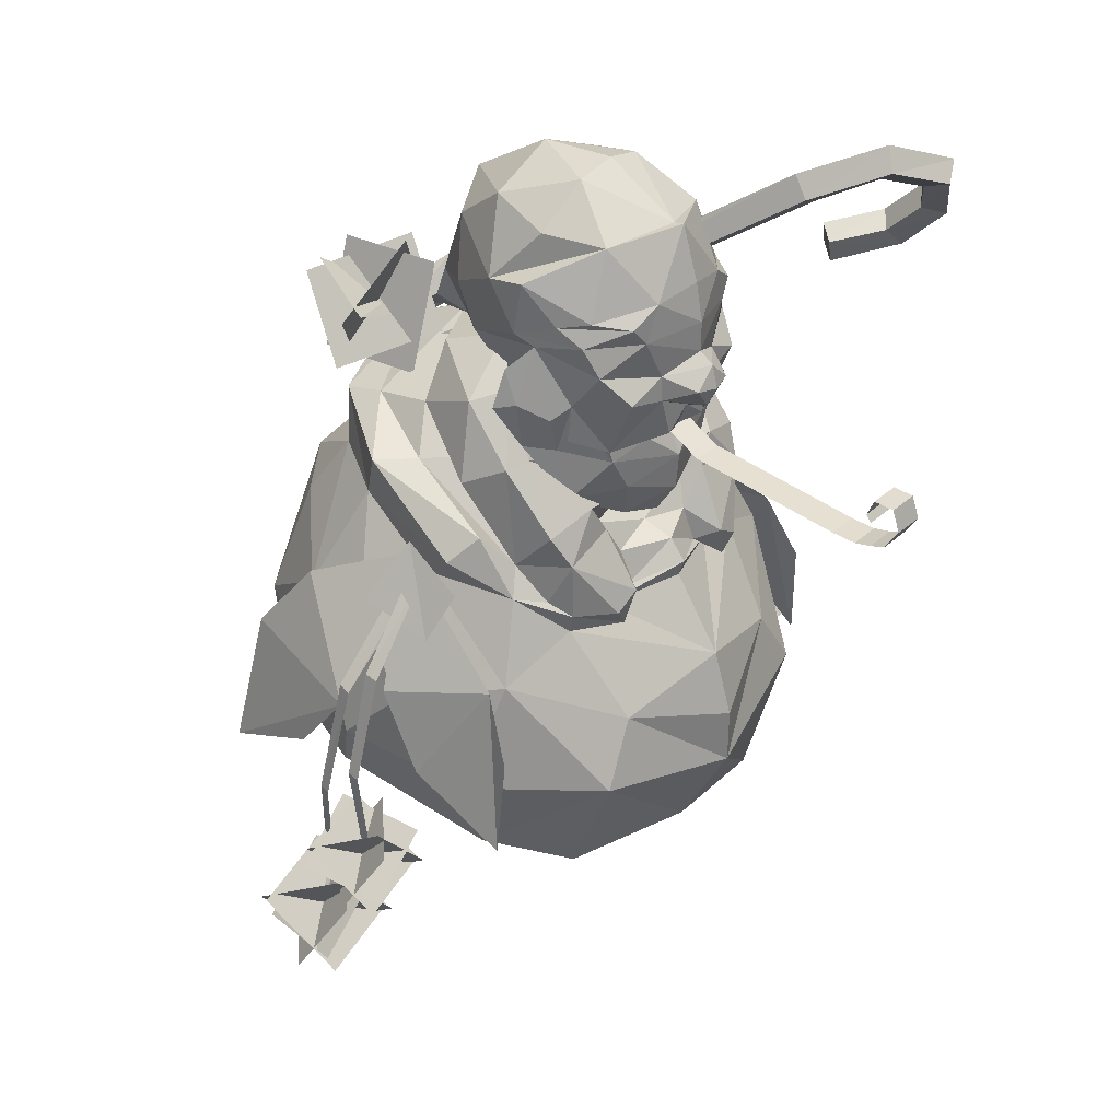
<metadata>
{"format":"obj","ext":"obj","renderer":"f3d","projection":"perspective","resolution":1024,"background":"white","views":[{"elev":48.6,"azim":141.9,"up":"+Z"}]}
</metadata>
<code>
g shengdanbeishi3
v 7.278 -5.328 21.52
v 10.17 -1.157 20.11
v 10.15 -5.094 16.19
v 5.365 6.478 26.66
v 5.054 8.601 23.99
v 6.974 6.016 25.63
v 12.1 3.623 12.29
v 9.32 11.43 11.34
v 7.341 6.497 5.554
v 4.556 15.43 15.7
v 5.652 14.05 9.426
v 4.083 -3.151 28.06
v 3.364 -0.3861 29.08
v 5.136 1.452 27.79
v 10.91 6.986 19.33
v 7.138 10.67 20.91
v 10.23 11.22 16.2
v 4.397 -8.748 20.14
v 8.541 -7.2 12.49
v 3.478 -9.802 9.615
v 1.966 3.596 3.683
v 3.245 -4.245 5.429
v 8.825 -2.497 7.521
v 7.144 4.484 23.86
v 2.277 14 18.16
v 6.666 -0.8457 24.62
v 9.837 2.651 21.38
v -2.733 15.83 12.79
v -3.222 15.25 15.48
v -1.266 14.3 7.802
v -2.171 -4.423 29.31
v 3.556 2.639 27.87
v 4.147 7.616 24.93
v 2.505 9.879 25.63
v 3.631 9.433 23.52
v 3.004 8.88 27.03
v -0.3906 1.003 32.4
v 1.199 -1.554 31.03
v 2.111 6.085 29.48
v 0.4238 8.695 27.3
v 3.338 5.953 29.46
v 6.949 0.1621 27.79
v 4.634 -5.162 27.17
v 0.0464 -7.812 22.77
v 5.49 -4.21 24.63
v 0.167 10.54 5.052
v -0.5491 -8.714 26.23
v -3.796 5.931 26.72
v -3.309 6.464 24.09
v 3.084 10.43 21.95
v 12.4 4.516 15.61
v 11.23 -2.503 11.94
v -1.039 -7.4 27.14
v 1.263 3.602 31.71
v 2.927 2.584 31.13
v 0.907 11.43 22.6
v 2.938 10.5 22.93
v 1.449 -9.854 18.55
v -0.4172 8.032 25.17
v -0.2017 9.041 25.73
v -0.4343 11.09 23.05
v 4.695 4.222 28.09
v -0.7858 9.993 22.14
v -1.09 9.066 23.62
v 0.4556 11.32 21.52
v 0.5753 10.1 21.84
v -3.54 13.62 18.4
v -3.468 7.988 23.36
v -3.786 9.655 23.19
v -3.587 10.55 21.48
v -3.812 10.66 22.36
v -6.34 -8.242 18.41
v -6.569 -8.671 12.37
v -9.759 -5.422 15.56
v -11.51 2.868 22.8
v -12.22 1.908 21.24
v -10.97 5.172 20.33
v -9.951 -1.095 7.258
v -4.358 3.994 2.882
v -10.31 7.228 6.851
v -7.524 11.23 6.416
v -9.773 12.36 12.43
v -7.285 -5.583 25.46
v -9.832 -1.751 24.37
v -8.2 -2.861 26.44
v -13.21 1.824 13.82
v -13.01 6.251 10.89
v -12.21 6.53 16.49
v -10.1 -4.833 11.22
v -12.6 3.702 9.146
v -1.542 -11.16 15.77
v -2.892 -9.646 9.879
v -2.89 -5.003 4.845
v -11.03 0.5948 19.71
v -8.369 11.72 15.73
v -8.877 -4.172 21.07
v -11.5 -1.914 16.51
v -5.235 14.45 9.151
v -2.591 -9.101 21.55
v -4.238 9.948 4.574
v -10.23 4.539 21.65
v -9.031 -0.05483 24.99
v -10.06 7.191 22.76
v -10.66 5.957 23.91
v -9.932 6.531 20.42
v -7.036 -0.4188 30.88
v -6.775 -3.26 29.21
v -9.857 3.524 26.75
v -10.81 2.926 26.23
v -8.581 6.768 25.24
v -10.82 -3.64 23.73
v -6.536 -7.712 24.08
v -6.602 -6.797 21.87
v -9.217 7.801 19.14
v -6.703 -6.34 7.848
v -9.12 1.381 29.34
v -6.631 -7.413 25.13
v -9.851 -0.1505 28.21
v -9.534 7.832 20.08
v -8.089 9.507 20.55
v -7.551 7.469 24.06
v -6.747 6.677 23.73
v -7.041 9.675 21.54
v -10.67 0.9332 24.58
v -5.946 8.888 20.96
v -5.952 8.026 22.51
v -7.225 9.673 19.77
v -6.981 8.483 20.11
v -3.15 8.068 35.35
v -2.581 7.828 36.3
v -4.12 7.691 36.94
v -0.606 6.617 35.4
v -0.8663 7.566 34.12
v 0.08962 6.725 32.29
v 0.6052 4.601 34.78
v -1.735 8.886 32.83
v -6.733 6.198 39.33
v -6.468 7.557 36.89
v 0.451 2.033 31.22
v 0.6072 -0.03242 32.48
v -1.135 -3 30.34
v 0.2582 -1.718 34.14
v 0.6443 1.309 36.67
v 1.01 3.61 35.14
v -2.969 5.311 39.25
v -1.178 6.494 36.51
v 0.4222 3.435 37.66
v -5.968 8.623 33.71
v -3.786 8.477 33.21
v -6.228 8.314 35.13
v -6.05 9.408 33.33
v -4.849 9.867 32.62
v -5.61 9.669 31.16
v -3.588 8.804 32.04
v -0.1199 5.323 36.06
v -5.927 9.936 32.3
v -5.269 8.617 30.65
v -6.589 5.708 39.16
v -3.856 9.094 29.98
v -4.963 8.446 29.47
v -0.9004 8.342 29.94
v 0.5004 6.932 30.46
v -3.458 8.354 29.53
v -4.821 7.709 29.54
v -2.53 -2.771 29.33
v 0.08962 6.725 32.29
v 1.05 6.338 31.63
v 0.6052 4.601 34.78
v -1.098 -3.138 36.64
v -1.538 -0.8245 39.17
v 0.6443 1.309 36.67
v -1.386 2.62 39.18
v -4.033 2.13 40.61
v -3.711 -5.238 36.81
v -5.114 -1.881 39.81
v -6.589 5.708 39.16
v -2.969 5.311 39.25
v -0.01711 -6.379 30.65
v 0.6243 -5.446 30.09
v 1.569 -7.132 30.62
v -0.7517 -4.975 30.34
v -1.698 -5.824 28.55
v 0.6207 -5.925 28.39
v -0.8885 -4.383 32.42
v -6.076 1.739 40.63
v 0.2582 -1.718 34.14
v -1.135 -3 30.34
v -2.53 -2.771 29.33
v -2.246 -5.733 31.74
v -8.75 6.87 34.07
v -8.469 6.76 35.95
v -9.519 6.343 34.71
v -10.3 4.544 33.19
v -9.918 5.629 32.05
v -10.25 2.279 32.3
v -9.613 4.649 30.07
v -9.185 7.292 31.13
v -7.638 0.3022 29.37
v -7.486 -1.764 30.63
v -7.234 -3.321 32.43
v -4.008 -3.615 29.69
v -10.34 1.181 32.54
v -9.781 -0.9222 34.29
v -9.447 3.925 37.77
v -10.84 1.025 35.09
v -10.24 4.555 34.44
v -7.497 7.682 32.36
v -6.92 9.424 32.15
v -7.298 8.01 31.19
v -10.46 3.109 33.69
v -6.336 8.563 29.41
v -8.453 6.725 28.21
v -9.27 4.841 28.22
v -6.186 7.771 28.9
v -9.613 4.649 30.07
v -10.25 2.279 32.3
v -9.979 3.978 29.11
v -6.605 -4.316 35.38
v -9.781 -0.9222 34.29
v -8.198 -2.25 37.65
v -9.67 0.8473 37.29
v -7.898 1.303 39.72
v -9.447 3.925 37.77
v -0.1314 -7.014 29.57
v -3.223 -6.349 29.78
v -4.535 -5.163 31.58
v -7.234 -3.321 32.43
v -4.008 -3.615 29.69
v -10.57 2.372 29.39
v -8.358 2.782 28
v 0.519 7.185 26.77
v 0.6483 4.71 30.05
v 0.5097 6.635 29.78
v -7.852 5.394 24.86
v -8.882 4.625 27.64
v -0.9983 8.467 29.32
v -8.164 6.933 27.68
v -9.979 3.978 29.11
v 2.048 5.073 32.27
v 1.05 6.338 31.63
f 2 1 3
f 5 4 6
f 8 7 9
f 10 8 11
f 13 12 14
f 16 15 17
f 19 18 20
f 11 8 9
f 21 9 22
f 23 22 9
f 16 5 24
f 10 16 17
f 25 16 10
f 24 26 27
f 16 24 15
f 1 18 3
f 10 28 25
f 29 25 28
f 30 28 10
f 13 31 12
f 32 14 33
f 35 34 33
f 36 33 34
f 38 37 31
f 40 39 36
f 41 36 39
f 6 42 26
f 42 43 26
f 43 44 45
f 11 30 10
f 11 9 46
f 21 46 9
f 43 47 44
f 24 27 15
f 2 45 1
f 45 18 1
f 48 39 49
f 40 49 39
f 50 5 16
f 51 3 52
f 14 12 42
f 33 14 4
f 30 11 46
f 12 31 53
f 3 18 19
f 52 3 19
f 54 39 48
f 32 13 14
f 51 7 8
f 12 53 43
f 42 12 43
f 51 2 3
f 15 2 51
f 55 41 54
f 39 54 41
f 54 37 55
f 23 20 22
f 26 45 2
f 26 43 45
f 7 51 52
f 7 23 9
f 56 34 57
f 45 44 18
f 43 53 47
f 52 19 23
f 19 20 23
f 17 15 51
f 18 58 20
f 4 42 6
f 14 42 4
f 27 26 2
f 15 27 2
f 35 33 5
f 57 5 50
f 18 44 58
f 10 17 8
f 17 51 8
f 6 24 5
f 6 26 24
f 59 40 60
f 61 60 34
f 7 52 23
f 36 34 40
f 60 40 34
f 36 41 33
f 62 33 41
f 13 62 55
f 41 55 62
f 55 37 38
f 62 13 32
f 32 33 62
f 61 34 56
f 61 63 64
f 61 64 60
f 66 65 50
f 34 35 57
f 35 5 57
f 66 50 67
f 59 64 68
f 69 68 64
f 70 66 67
f 40 59 49
f 68 49 59
f 61 56 65
f 56 57 65
f 50 65 57
f 5 33 4
f 64 63 69
f 71 69 63
f 55 38 13
f 38 31 13
f 50 16 25
f 25 67 50
f 25 29 67
f 63 66 71
f 70 71 66
f 65 63 61
f 65 66 63
f 73 72 74
f 76 75 77
f 79 78 80
f 81 80 82
f 84 83 85
f 87 86 88
f 78 89 90
f 20 91 92
f 79 80 81
f 93 79 22
f 21 22 79
f 94 77 88
f 87 88 82
f 82 88 95
f 97 96 94
f 86 94 88
f 73 91 72
f 29 28 95
f 82 95 28
f 30 98 28
f 83 31 85
f 91 99 72
f 100 46 79
f 21 79 46
f 101 84 102
f 104 103 101
f 105 101 103
f 31 106 107
f 109 108 104
f 110 104 108
f 96 111 76
f 96 112 111
f 113 44 112
f 30 81 98
f 100 79 81
f 44 47 112
f 89 86 90
f 86 97 94
f 72 113 74
f 72 99 113
f 110 108 49
f 48 49 108
f 88 77 114
f 115 73 89
f 111 83 84
f 75 84 101
f 100 81 30
f 53 31 83
f 92 91 73
f 92 73 115
f 48 108 116
f 84 85 102
f 80 78 90
f 117 53 83
f 117 83 111
f 73 74 89
f 89 74 86
f 108 109 116
f 118 116 109
f 118 106 116
f 22 20 93
f 81 82 98
f 98 82 28
f 74 113 96
f 113 112 96
f 115 89 78
f 79 93 78
f 119 103 120
f 99 44 113
f 47 53 117
f 93 92 115
f 93 20 92
f 90 86 87
f 20 58 91
f 76 111 75
f 75 111 84
f 74 96 97
f 74 97 86
f 77 101 105
f 114 77 119
f 99 91 58
f 58 44 99
f 112 47 117
f 112 117 111
f 80 87 82
f 80 90 87
f 77 94 76
f 94 96 76
f 46 100 30
f 121 110 122
f 103 121 123
f 93 115 78
f 121 103 110
f 104 110 103
f 124 109 101
f 104 101 109
f 109 124 118
f 85 118 124
f 107 106 118
f 102 85 124
f 124 101 102
f 120 103 123
f 126 125 123
f 121 122 126
f 114 127 128
f 119 105 103
f 119 77 105
f 67 114 128
f 69 126 68
f 122 68 126
f 67 128 70
f 110 49 122
f 68 122 49
f 127 120 123
f 114 119 127
f 120 127 119
f 75 101 77
f 71 125 69
f 126 69 125
f 85 107 118
f 85 31 107
f 95 88 114
f 114 67 95
f 67 29 95
f 70 128 71
f 125 71 128
f 123 125 127
f 125 128 127
f 130 129 131
f 130 132 129
f 134 133 135
f 134 136 133
f 137 131 138
f 140 139 135
f 141 140 142
f 143 142 144
f 131 137 145
f 146 145 147
f 141 139 140
f 149 148 129
f 150 129 148
f 152 151 149
f 154 153 152
f 143 147 145
f 129 133 149
f 131 145 146
f 131 129 150
f 133 136 149
f 149 154 152
f 155 147 144
f 143 144 147
f 132 130 155
f 155 144 132
f 156 152 153
f 132 144 135
f 136 154 149
f 154 157 153
f 133 129 132
f 133 132 135
f 149 151 148
f 130 146 155
f 146 147 155
f 130 131 146
f 144 142 140
f 131 150 138
f 158 145 137
f 140 135 144
f 151 152 156
f 154 159 157
f 159 160 157
f 162 161 134
f 136 134 161
f 161 159 154
f 161 163 159
f 161 154 136
f 159 163 160
f 164 160 163
f 141 165 139
f 167 166 168
f 170 169 171
f 170 171 172
f 173 170 172
f 175 174 170
f 169 170 174
f 177 176 173
f 179 178 180
f 181 179 182
f 183 182 179
f 170 173 175
f 172 177 173
f 177 172 171
f 169 174 184
f 179 180 183
f 175 173 185
f 173 176 185
f 169 184 186
f 169 186 171
f 181 182 187
f 188 187 182
f 187 186 184
f 187 184 181
f 184 189 181
f 184 174 189
f 181 189 179
f 178 179 189
f 191 190 192
f 190 193 192
f 195 194 196
f 194 197 196
f 138 191 137
f 195 198 199
f 200 199 201
f 202 200 203
f 204 137 191
f 205 204 206
f 199 198 201
f 150 148 190
f 207 190 148
f 207 151 208
f 208 153 209
f 204 205 203
f 207 194 190
f 206 204 191
f 150 190 191
f 207 197 194
f 208 209 207
f 202 205 210
f 205 202 203
f 210 192 193
f 193 202 210
f 153 208 156
f 195 202 193
f 207 209 197
f 153 157 209
f 193 190 194
f 195 193 194
f 148 151 207
f 210 206 192
f 210 205 206
f 206 191 192
f 199 200 202
f 138 150 191
f 137 204 158
f 202 195 199
f 156 208 151
f 157 211 209
f 157 160 211
f 197 212 196
f 213 196 212
f 209 211 212
f 211 214 212
f 197 209 212
f 164 214 160
f 211 160 214
f 198 165 201
f 216 215 217
f 219 218 220
f 221 219 220
f 221 220 222
f 218 174 220
f 175 220 174
f 222 176 223
f 180 178 224
f 183 224 182
f 225 182 224
f 175 222 220
f 222 223 221
f 219 221 223
f 226 174 218
f 183 180 224
f 185 222 175
f 185 176 222
f 227 226 218
f 219 227 218
f 188 182 228
f 225 228 182
f 226 227 228
f 225 226 228
f 225 189 226
f 189 174 226
f 178 189 224
f 225 224 189
f 198 229 230
f 195 229 198
f 232 231 233
f 235 234 230
f 233 231 236
f 237 234 235
f 230 229 235
f 238 235 229
f 240 239 233
f 232 233 239
f 232 239 139
f 139 239 135
f 123 121 126
f 59 60 64
g Object01
v 1.776 -6.666 25.85
v -12.88 8.246 38.8
v -13.12 7.229 39.58
v -15.2 9.982 40.03
v -15.7 9.127 40.88
v -17.51 10.53 38.74
v -18.27 9.74 39.44
v -18.18 9.919 36.72
v -19.06 9.055 37.14
v -17.4 8.666 34.87
v -18.21 7.666 35.08
v -15.06 7.279 34.41
v -15.69 6.142 34.51
v 1.776 -6.666 25.85
v -13.12 7.229 39.58
v -12.12 7.583 40.35
v -15.49 9.968 41.85
v -18.27 9.74 39.44
v -19.09 10.75 39.74
v -15.7 9.127 40.88
v -19.06 9.055 37.14
v -20.02 9.872 36.81
v -18.21 7.666 35.08
v -15.69 6.142 34.51
v -18.96 8.068 34.09
v 2.937 -5.274 25.73
v 2.63 -6.299 26.44
v -11.88 8.6 39.57
v -14.99 10.82 41
v -18.11 11.57 39.26
v -19.14 10.74 36.39
v -18.15 9.068 33.88
v -15.88 6.126 33.22
v -15.26 7.263 33.12
v 2.084 -5.642 25.14
v -15.69 6.142 34.51
v -15.06 7.279 34.41
v -15.26 7.263 33.12
v -15.88 6.126 33.22
v 2.084 -5.642 25.14
v 1.776 -6.666 25.85
v 2.63 -6.299 26.44
v 2.937 -5.274 25.73
f 242 241 243
f 245 244 243
f 242 243 244
f 247 246 245
f 244 245 246
f 249 248 247
f 246 247 248
f 251 250 249
f 248 249 250
f 253 252 251
f 250 251 252
f 255 254 256
f 257 255 256
f 259 258 257
f 260 257 258
f 261 258 262
f 263 261 262
f 265 264 263
f 267 266 256
f 268 256 266
f 256 268 257
f 269 257 268
f 257 269 259
f 270 259 269
f 259 270 262
f 271 262 270
f 262 271 265
f 272 265 271
f 273 265 274
f 272 274 265
f 266 275 268
f 242 268 275
f 268 242 269
f 244 269 242
f 269 244 270
f 246 270 244
f 271 270 248
f 272 271 250
f 274 272 252
f 250 252 272
f 277 276 278
f 279 278 276
f 250 271 248
f 248 270 246
f 256 254 267
f 260 255 257
f 273 264 265
f 275 241 242
f 263 262 265
f 262 258 259
f 281 280 282
f 283 282 280
g shengdanbeishi3
v -4.346 9.171 26.09
v -1.656 8.811 27.5
v -4.699 8.932 27.86
v 1.05 6.338 31.63
v 2.048 5.073 32.27
v 0.6052 4.601 34.78
v -3.119 8.441 29.59
v -0.9983 8.467 29.32
v -0.6884 7.452 32.41
v 0.9059 6.648 29.87
v 0.08962 6.725 32.29
v 2.117 5.555 30.04
v -1.797 8.401 25.3
v -3.801 8.48 24.35
v 0.9767 7.666 27.4
v -4.821 7.709 29.54
v 1.937 4.124 33.82
v 2.876 4.368 32.05
v -7 7.667 26.28
v -9.979 3.978 29.11
v -10.25 2.279 32.3
v -10.57 2.372 29.39
v -6.526 7.712 28.82
v -9.309 5.607 30.44
v -8.164 6.933 27.68
v -9.613 4.649 30.07
v -9.25 4.475 27.55
v -9.889 2.986 27.3
v -5.808 7.543 24.38
v -8.677 5.601 25.2
v -10.75 1.408 30.92
v -10.89 1.423 28.9
v -6.824 19.28 31.14
v -8.37 18.96 30.78
v -8.367 19.27 30.48
v -6.821 19.6 30.84
v -7.048 19.44 31.96
v -8.593 19.12 31.6
v -7.279 20.42 32.07
v -8.825 20.1 31.71
v -7.172 21.01 31.14
v -8.718 20.68 30.79
v -6.847 20.59 30.08
v -8.393 20.27 29.72
v -6.403 19.18 29.41
v -6.126 18.02 29.28
v -7.672 17.69 28.93
v -7.949 18.85 29.06
v -4.133 8.148 29.79
v -5.678 7.818 29.44
v -5.992 10.14 28.64
v -4.446 10.47 28.99
v -8.172 19.61 29.35
v -6.626 19.93 29.7
v -5.858 16.82 29.23
v -7.403 16.49 28.88
v -5.611 15.71 29.19
v -7.157 15.38 28.84
v -5.361 14.58 29.15
v -6.906 14.25 28.8
v -5.097 13.39 29.1
v -6.643 13.06 28.75
v -4.839 12.23 29.06
v -6.385 11.9 28.71
v 2.41 -2.724 28.52
v 4.261 -7.467 27.99
v 1.609 -9.023 32.65
v -0.2422 -4.28 33.18
v 4.388 -3.959 32.46
v 0.1253 -6.026 28.91
v -0.8346 -7.859 28.61
v 3.315 -8.955 32.17
v -1.449 -7.651 29.23
v 3.078 -6.729 27.02
v 5.003 -4.68 31.84
v 0.4754 -5.602 34.04
v -0.7742 -6.895 32.99
v 0.52 -2.761 30.27
v 5.075 -5.401 28.43
v 3.781 -9.535 31.15
v 7.119 3.199 24.8
v 7.127 6.799 24.02
v 8.862 6.708 21.98
v 9.735 2.961 22.28
v -10.9 -0.6566 20.69
v -11.9 -1.676 17.34
v -12.52 2.127 17.09
v -11.98 2.71 19.65
v 7.408 4.618 23.78
v 11.45 6.149 20.34
v 11.6 5.514 20.4
v 7.605 3.977 23.85
v 13.68 6.495 15.28
v 13.58 7.113 15.26
v 13.76 7.998 10.36
v 13.83 7.391 10.34
v 13.68 6.495 15.28
v 11.6 5.514 20.4
v 11.45 6.149 20.34
v 13.58 7.113 15.26
v 8.098 4.321 23.01
v 12.55 5.294 19.43
v 12.56 4.65 19.5
v 8.149 3.667 23.11
v 14.53 5.178 13.57
v 14.54 5.785 13.65
v 15.28 6.763 6.457
v 15.22 6.158 6.449
v 14.53 5.178 13.57
v 12.56 4.65 19.5
v 12.55 5.294 19.43
v 14.54 5.785 13.65
v 16.44 8.972 8.758
v 14.08 5.623 8.48
v 12 6.773 12.26
v 14.35 10.12 12.54
v 16.6 7.165 11.94
v 15.39 10.36 9.065
v 11.57 8.857 8.998
v 12.79 5.658 11.88
v 11.63 9.483 9.479
v 14.19 6.838 7.674
v 16.55 6.539 11.46
v 13.98 9.184 13.27
v 11.58 9.071 11.55
v 15.03 10.42 9.777
v 16.62 6.245 9.684
v 13.17 4.894 11.46
v 18.59 7.921 4.525
v 15.89 4.081 4.206
v 13.5 5.401 8.544
v 16.2 9.24 8.863
v 18.78 5.85 8.176
v 17.39 9.517 4.877
v 13.01 7.789 4.8
v 14.41 4.122 8.099
v 13.08 8.507 5.351
v 16.02 5.474 3.283
v 18.72 5.132 7.625
v 15.78 8.164 9.693
v 17.9 4.518 4.524
v 17.65 9.379 6.131
v 13.92 8.312 8.789
v 14.17 3.451 7.182
v -11.26 0.6227 19.51
v -11.21 -0.0488 19.55
v -13.1 0.2997 14.46
v -13.19 0.9499 14.42
v -14.07 0.8554 9.016
v -14.95 1.643 4.156
v -15.12 2.228 4.187
v -14.22 1.464 9.011
v -14.07 0.8554 9.016
v -14.22 1.464 9.011
v -13.19 0.9499 14.42
v -13.1 0.2997 14.46
v -11.4 0.1495 18.56
v -11.22 -0.4788 18.68
v -13.23 -0.7633 13.32
v -13.44 -0.1587 13.22
v -14.22 -0.6202 7.245
v -16.1 -0.03889 0.3551
v -16.4 0.493 0.3895
v -14.47 -0.06774 7.33
v -14.22 -0.6202 7.245
v -14.47 -0.06774 7.33
v -13.44 -0.1587 13.22
v -13.23 -0.7633 13.32
v -18.1 2.074 2.858
v -16.29 3.952 6.489
v -12.86 1.791 5.893
v -14.67 -0.08696 2.262
v -17.26 0.3488 5.979
v -13.18 0.4548 5.534
v -13.58 3.872 2.679
v -17.66 3.766 3.123
v -13.83 4.427 3.184
v -15.53 3.233 7.146
v -17.01 -0.2068 5.474
v -15.32 0.9878 1.512
v -13.44 4.067 5.23
v -13.28 -0.3994 5.125
v -17.12 -0.505 3.698
v -17.28 3.962 3.803
v -20.06 0.2622 -1.212
v -17.98 2.415 2.951
v -14.04 -0.06276 2.267
v -16.12 -2.215 -1.895
v -19.09 -1.716 2.366
v -14.41 -1.594 1.856
v -14.87 2.323 -1.417
v -19.55 2.201 -0.9072
v -15.16 2.959 -0.8377
v -17.1 1.59 3.704
v -18.8 -2.353 1.787
v -16.86 -0.9834 -2.754
v -18.1 -2.599 -1.392
v -14.02 -2.118 0.8994
v -15.54 2.451 2.651
v -19.62 1.971 0.3595
v -13.2 1.035 13.9
v -13.36 3.867 10.74
v -13.48 6.234 16.62
v -13.42 8.977 8.833
v -14.01 8.22 13.67
v -10.76 -0.6172 19.94
v -10.62 -5.301 16.58
v -9.978 -7.428 12.39
v -13.47 -0.7534 12.27
v -9.907 -7.036 5.547
v -12.16 -2.648 8.586
v -10.79 0.8254 21.02
v 11.17 6.248 19.47
v 8.246 10.88 21.58
v 11.52 9.191 16.42
v 9.13 13.17 18.95
v 10.37 14.07 14.27
v 7.298 3.246 24.06
v 10.41 -0.8026 21.38
v 12.77 4.862 18.27
v 12.45 -2.628 17.51
v 13.96 2.941 14.55
v 15.09 -1.687 11.26
v 6.309 4.484 24.93
f 285 284 286
f 288 287 289
f 291 290 292
f 293 291 294
f 288 295 287
f 293 287 295
f 284 285 296
f 284 296 297
f 298 291 293
f 295 298 293
f 291 292 294
f 291 298 285
f 285 286 291
f 290 291 286
f 290 286 299
f 293 294 287
f 296 285 298
f 288 289 300
f 295 288 301
f 288 300 301
f 286 284 302
f 304 303 305
f 307 306 308
f 309 308 310
f 310 311 303
f 305 303 311
f 312 302 284
f 297 312 284
f 310 308 313
f 310 313 311
f 309 307 308
f 302 313 308
f 308 286 302
f 286 308 306
f 299 286 306
f 303 309 310
f 313 302 312
f 314 304 305
f 315 305 311
f 315 314 305
f 317 316 318
f 319 318 316
f 321 320 317
f 316 317 320
f 323 322 321
f 320 321 322
f 325 324 323
f 322 323 324
f 327 326 325
f 324 325 326
f 329 328 330
f 331 330 328
f 333 332 334
f 335 334 332
f 327 336 326
f 337 326 336
f 336 331 337
f 328 337 331
f 338 329 339
f 330 339 329
f 340 338 341
f 339 341 338
f 342 340 343
f 341 343 340
f 344 342 345
f 343 345 342
f 346 344 347
f 345 347 344
f 335 346 334
f 347 334 346
f 349 348 350
f 351 350 348
f 353 352 354
f 355 354 352
f 357 356 358
f 359 358 356
f 361 360 362
f 363 362 360
f 365 364 366
f 367 366 364
f 369 368 370
f 371 370 368
f 373 372 374
f 375 374 372
f 377 376 378
f 379 378 376
f 381 380 382
f 383 382 380
f 385 384 386
f 387 386 384
f 389 388 390
f 391 390 388
f 393 392 394
f 395 394 392
f 397 396 398
f 399 398 396
f 401 400 402
f 403 402 400
f 405 404 406
f 407 406 404
f 409 408 410
f 411 410 408
f 413 412 414
f 415 414 412
f 417 416 418
f 419 418 416
f 421 420 422
f 423 422 420
f 425 424 426
f 427 426 424
f 429 428 430
f 431 430 428
f 433 432 434
f 435 434 432
f 437 436 438
f 439 438 436
f 441 440 442
f 443 442 440
f 445 444 446
f 447 446 444
f 449 448 450
f 451 450 448
f 453 452 454
f 455 454 452
f 457 456 458
f 459 458 456
f 461 460 462
f 463 462 460
f 465 464 466
f 467 466 464
f 469 468 470
f 471 470 468
f 473 472 474
f 475 474 472
f 477 476 478
f 479 478 476
f 481 480 482
f 483 482 480
f 485 484 486
f 485 486 487
f 488 487 486
f 484 489 486
f 491 490 492
f 491 492 493
f 494 493 492
f 490 495 492
f 497 496 498
f 499 497 500
f 498 500 497
f 497 501 496
f 503 502 504
f 505 503 506
f 504 506 503
f 503 507 502

</code>
